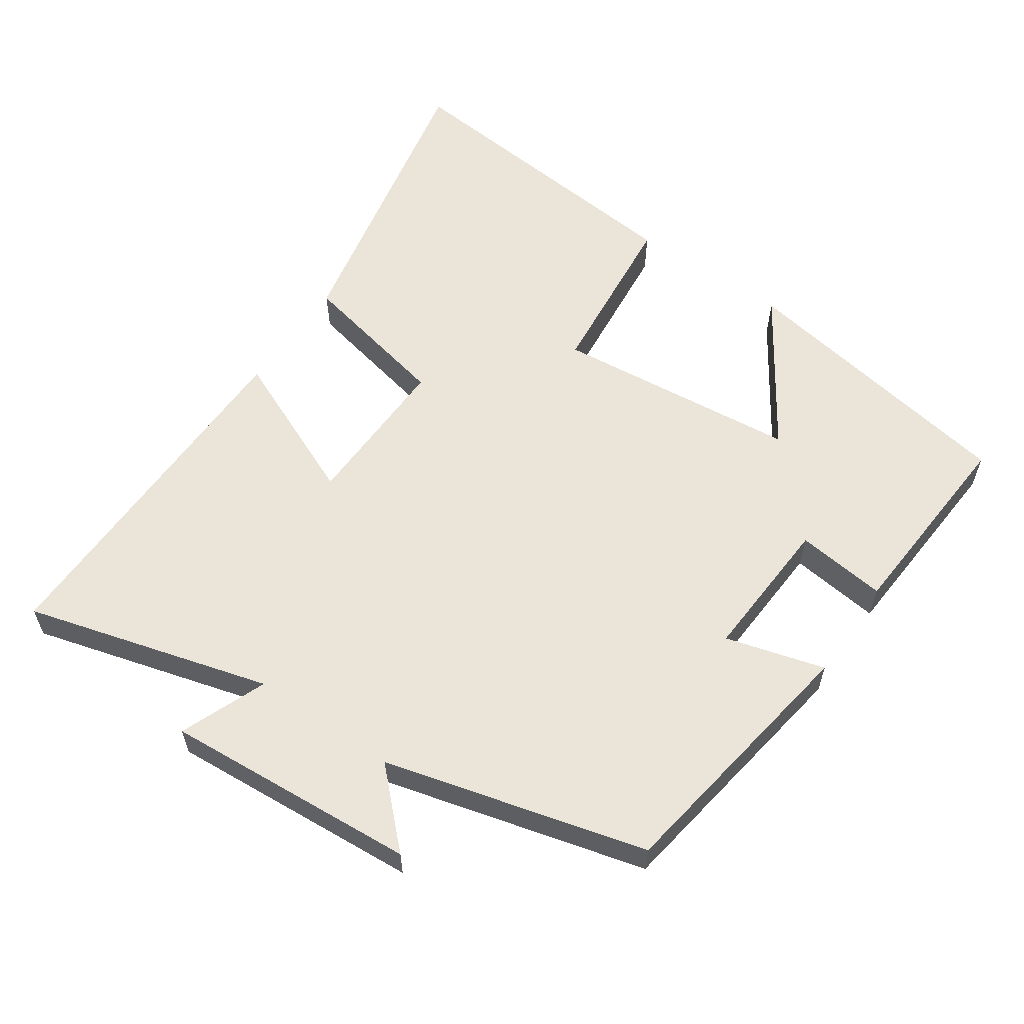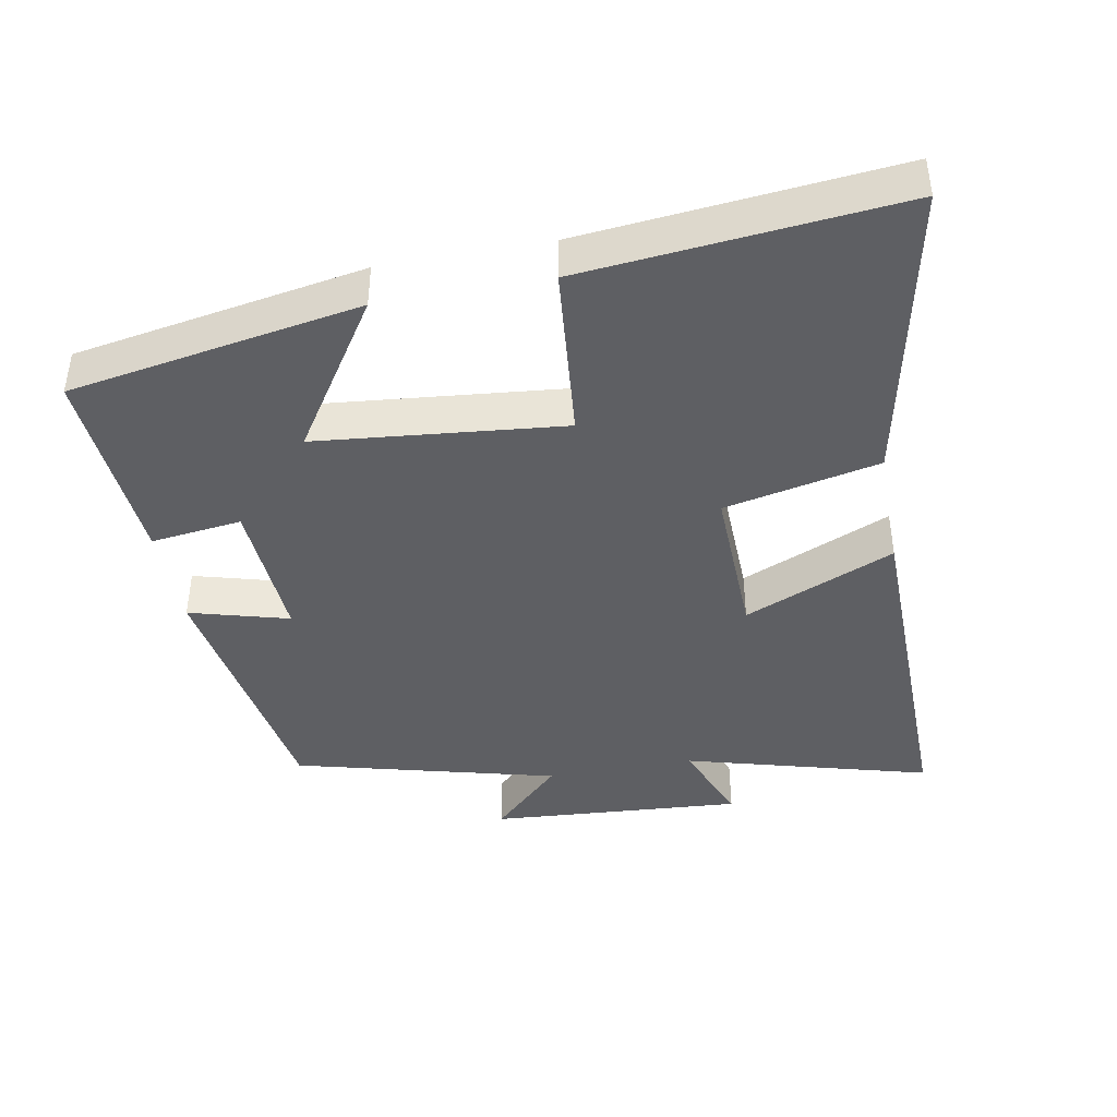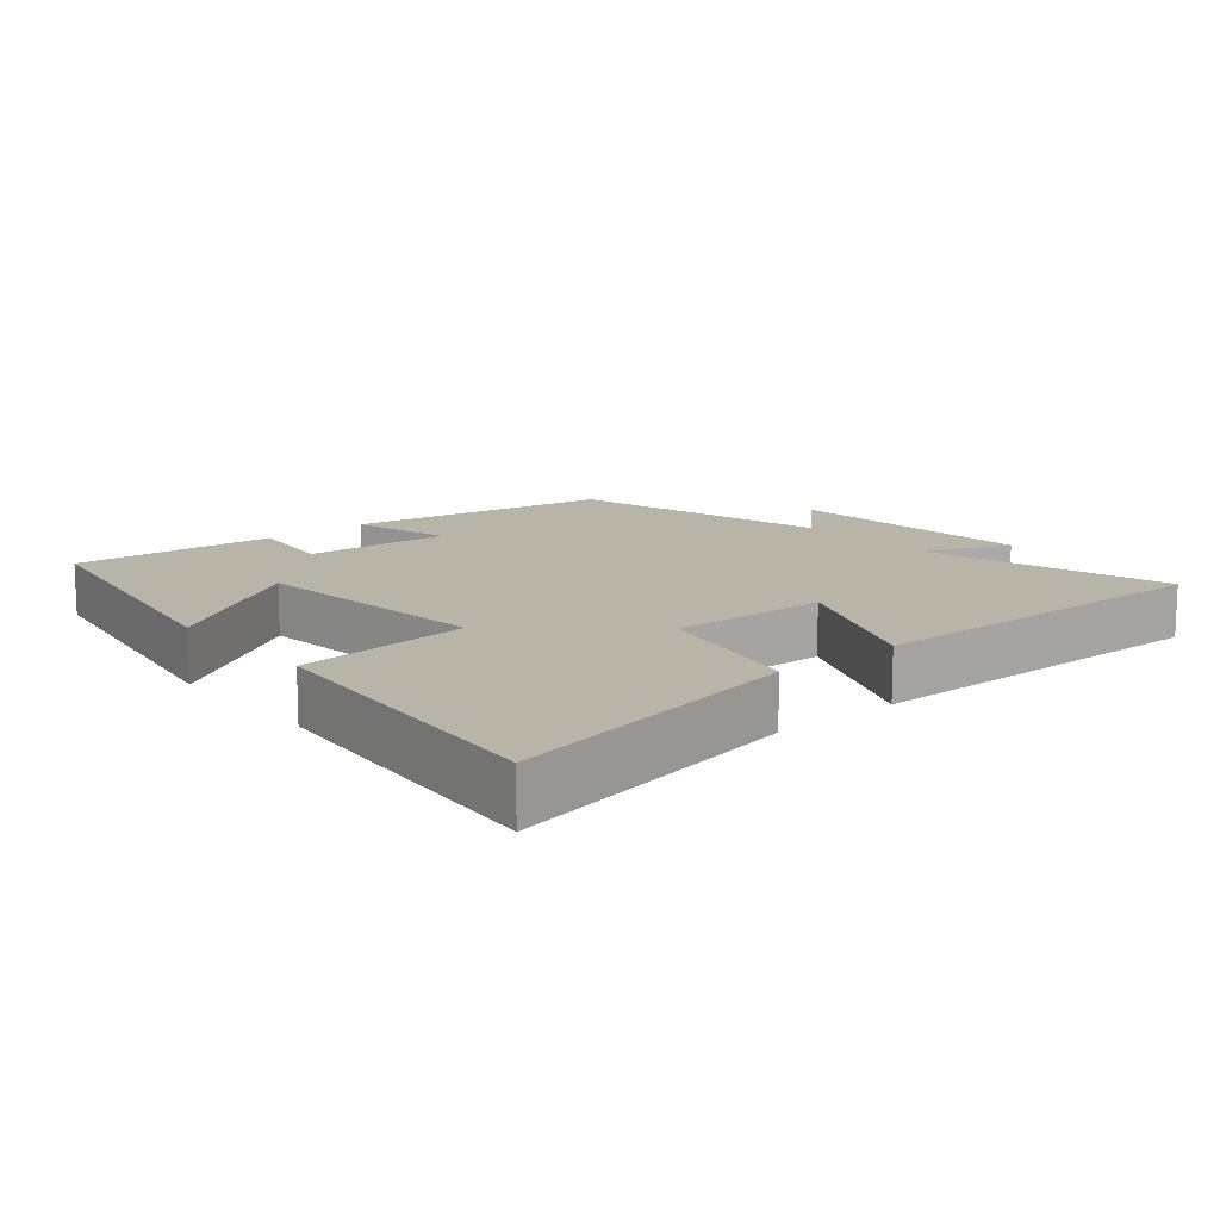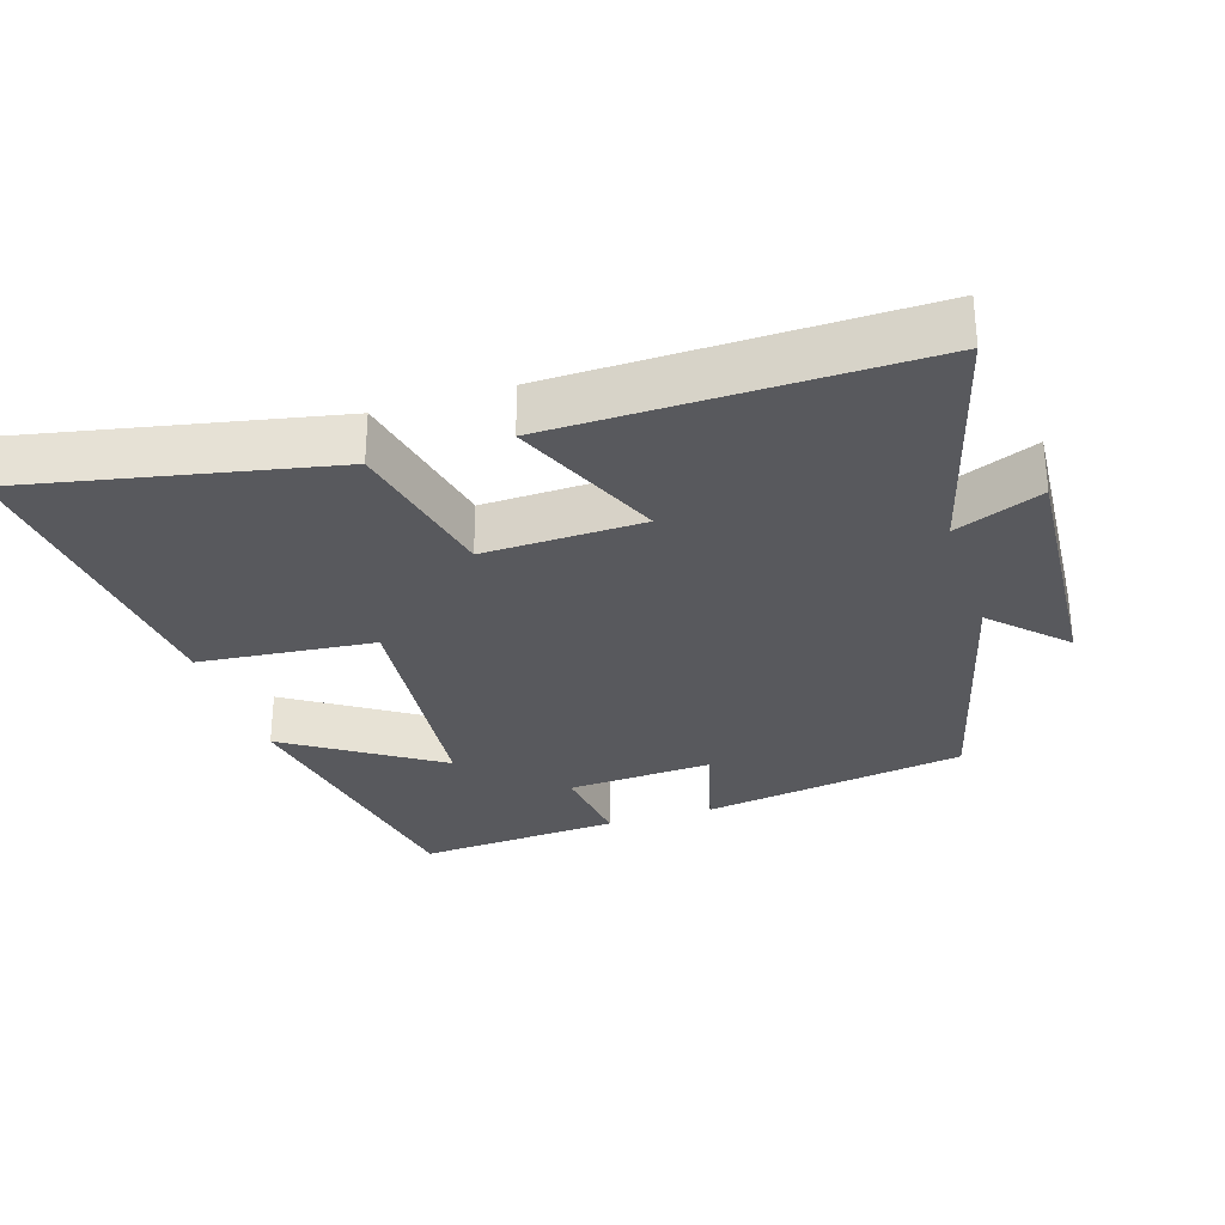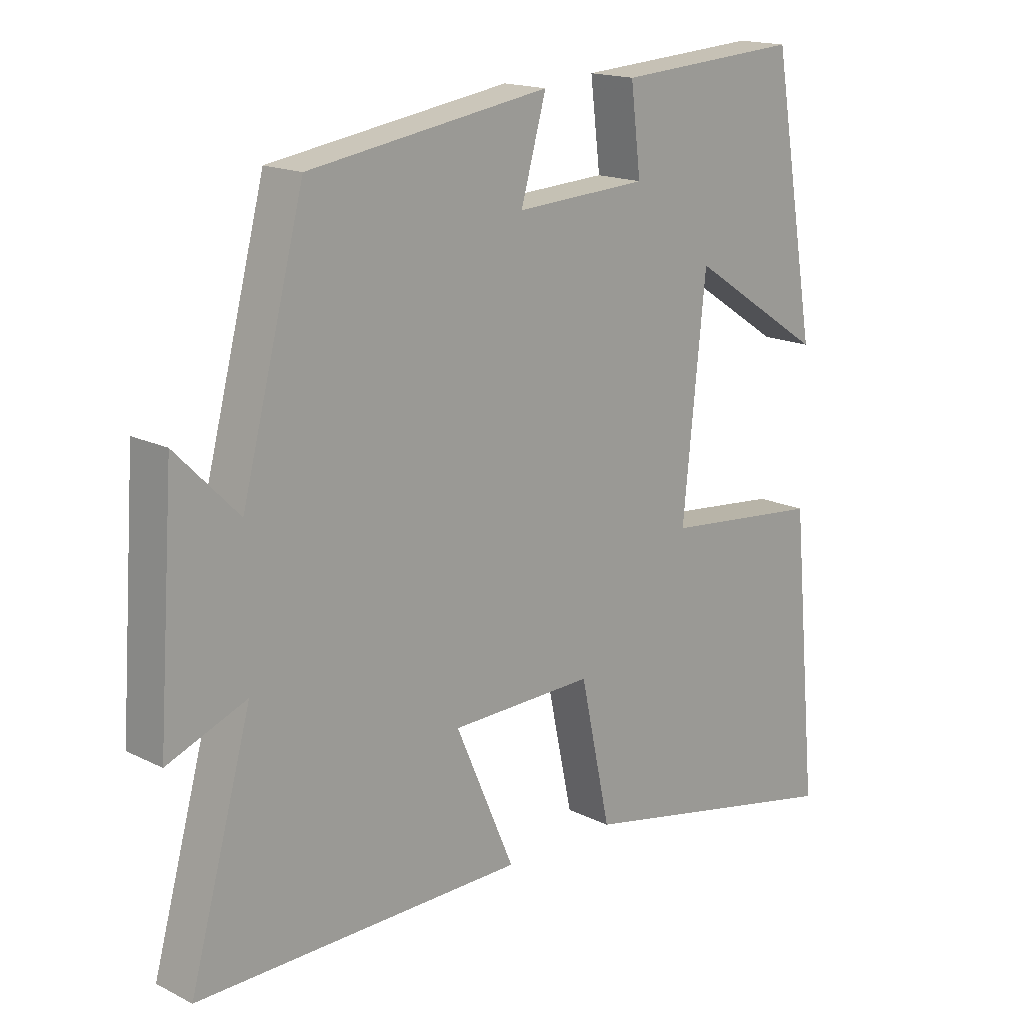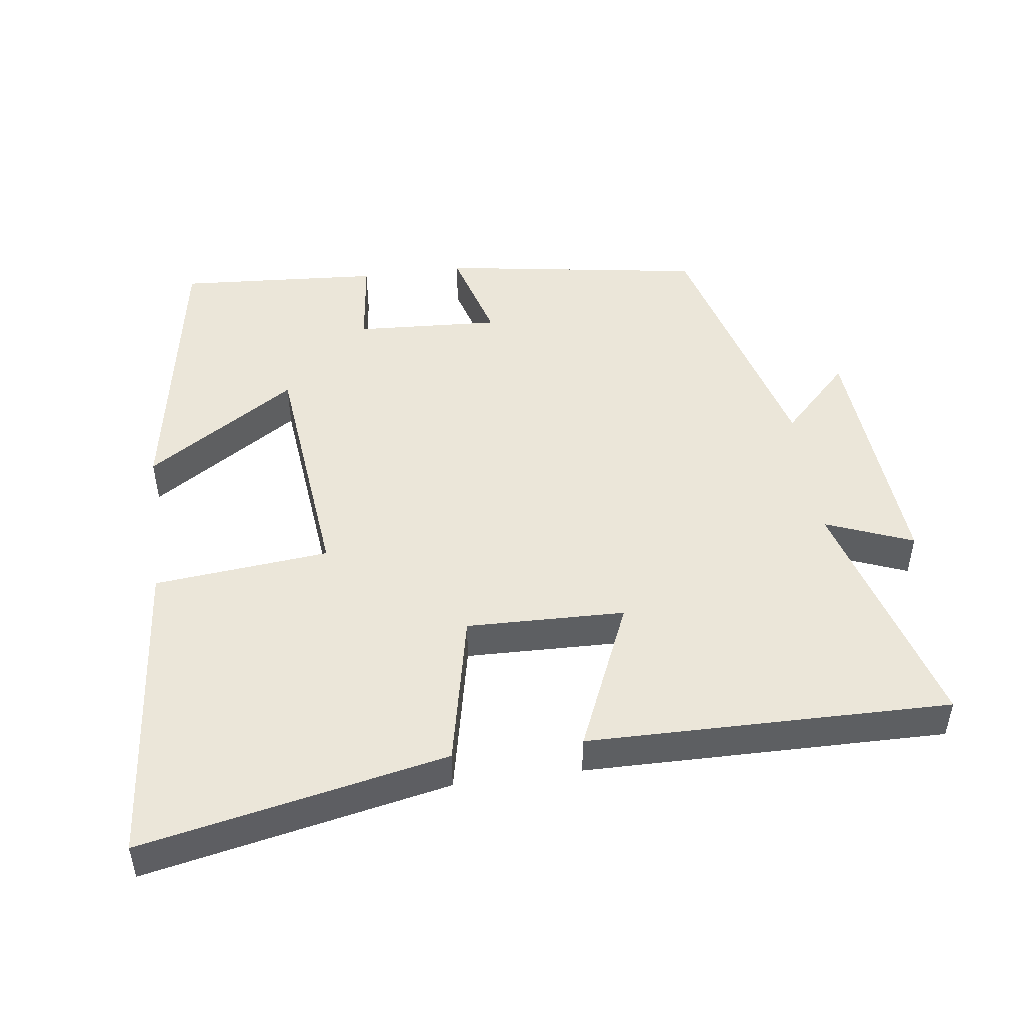
<metadata>
{"format":"obj","ext":"obj","renderer":"f3d","projection":"perspective","resolution":1024,"background":"white","views":[{"elev":58.9,"azim":-55.5,"up":"+Y"},{"elev":-41.8,"azim":100.6,"up":"+Y"},{"elev":13.1,"azim":140.0,"up":"+Y"},{"elev":-30.0,"azim":-162.2,"up":"+Y"},{"elev":16.6,"azim":-44.7,"up":"+Z"},{"elev":47.9,"azim":172.3,"up":"+Y"}]}
</metadata>
<code>
v 0.543 0.07 -0.59
v 0.105 0.07 -0.5
v 0.057 0.07 -0.277
v -0.171 0.07 -0.283
v -0.077 0.07 -0.5
v -0.598 0.07 -0.507
v -0.5 0.07 -0.154
v -0.625 0.07 -0.204
v -0.599 0.07 0.162
v -0.5 0.07 0.062
v -0.401 0.07 0.44
v -0.019 0.07 0.5
v -0.059 0.07 0.357
v 0.151 0.07 0.369
v 0.135 0.07 0.5
v 0.428 0.07 0.52
v 0.5 0.07 0.102
v 0.284 0.07 0.243
v 0.248 0.07 -0.111
v 0.5 0.07 -0.136
v 0.543 0 -0.59
v 0.105 0 -0.5
v 0.057 0 -0.277
v -0.171 0 -0.283
v -0.077 0 -0.5
v -0.598 0 -0.507
v -0.5 0 -0.154
v -0.625 0 -0.204
v -0.599 0 0.162
v -0.5 0 0.062
v -0.401 0 0.44
v -0.019 0 0.5
v -0.059 0 0.357
v 0.151 0 0.369
v 0.135 0 0.5
v 0.428 0 0.52
v 0.5 0 0.102
v 0.284 0 0.243
v 0.248 0 -0.111
v 0.5 0 -0.136
f 19 20 1 2
f 18 19 2 3
f 15 16 17 18
f 14 15 18
f 13 14 18 3
f 10 11 12 13
f 10 13 3 4
f 7 8 9 10
f 7 10 4 5
f 5 6 7
f 22 21 40 39
f 23 22 39 38
f 38 37 36 35
f 38 35 34
f 23 38 34 33
f 33 32 31 30
f 24 23 33 30
f 30 29 28 27
f 25 24 30 27
f 27 26 25
f 1 21 22 2
f 2 22 23 3
f 3 23 24 4
f 4 24 25 5
f 5 25 26 6
f 6 26 27 7
f 7 27 28 8
f 8 28 29 9
f 9 29 30 10
f 10 30 31 11
f 11 31 32 12
f 12 32 33 13
f 13 33 34 14
f 14 34 35 15
f 15 35 36 16
f 16 36 37 17
f 17 37 38 18
f 18 38 39 19
f 19 39 40 20
f 20 40 21 1

</code>
